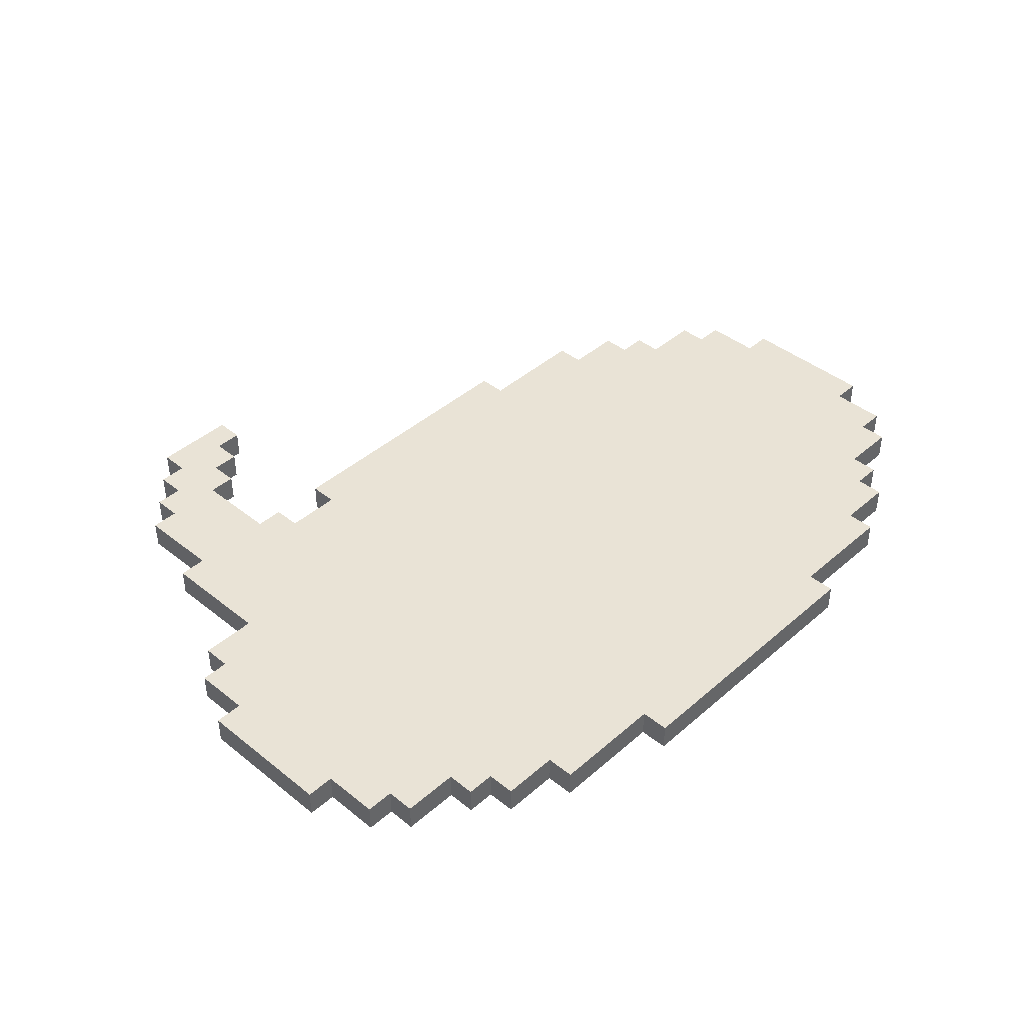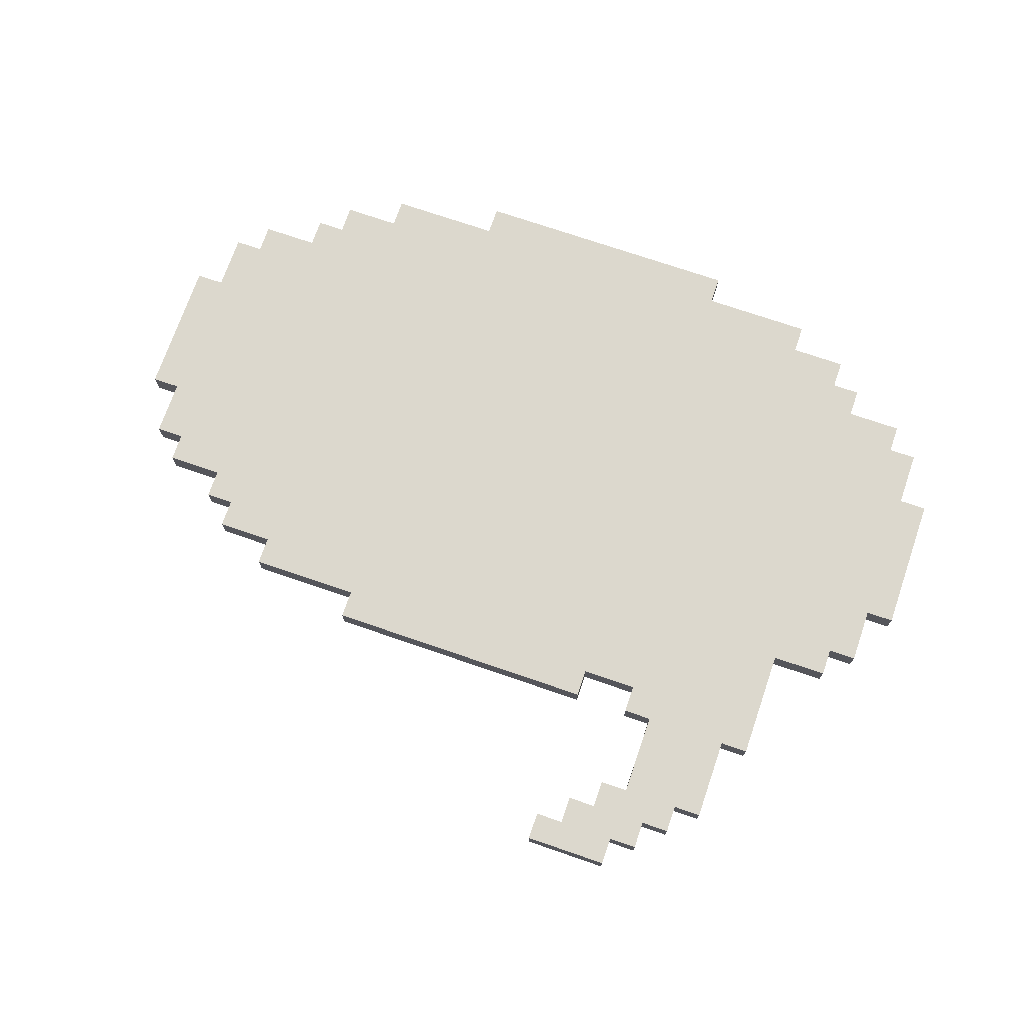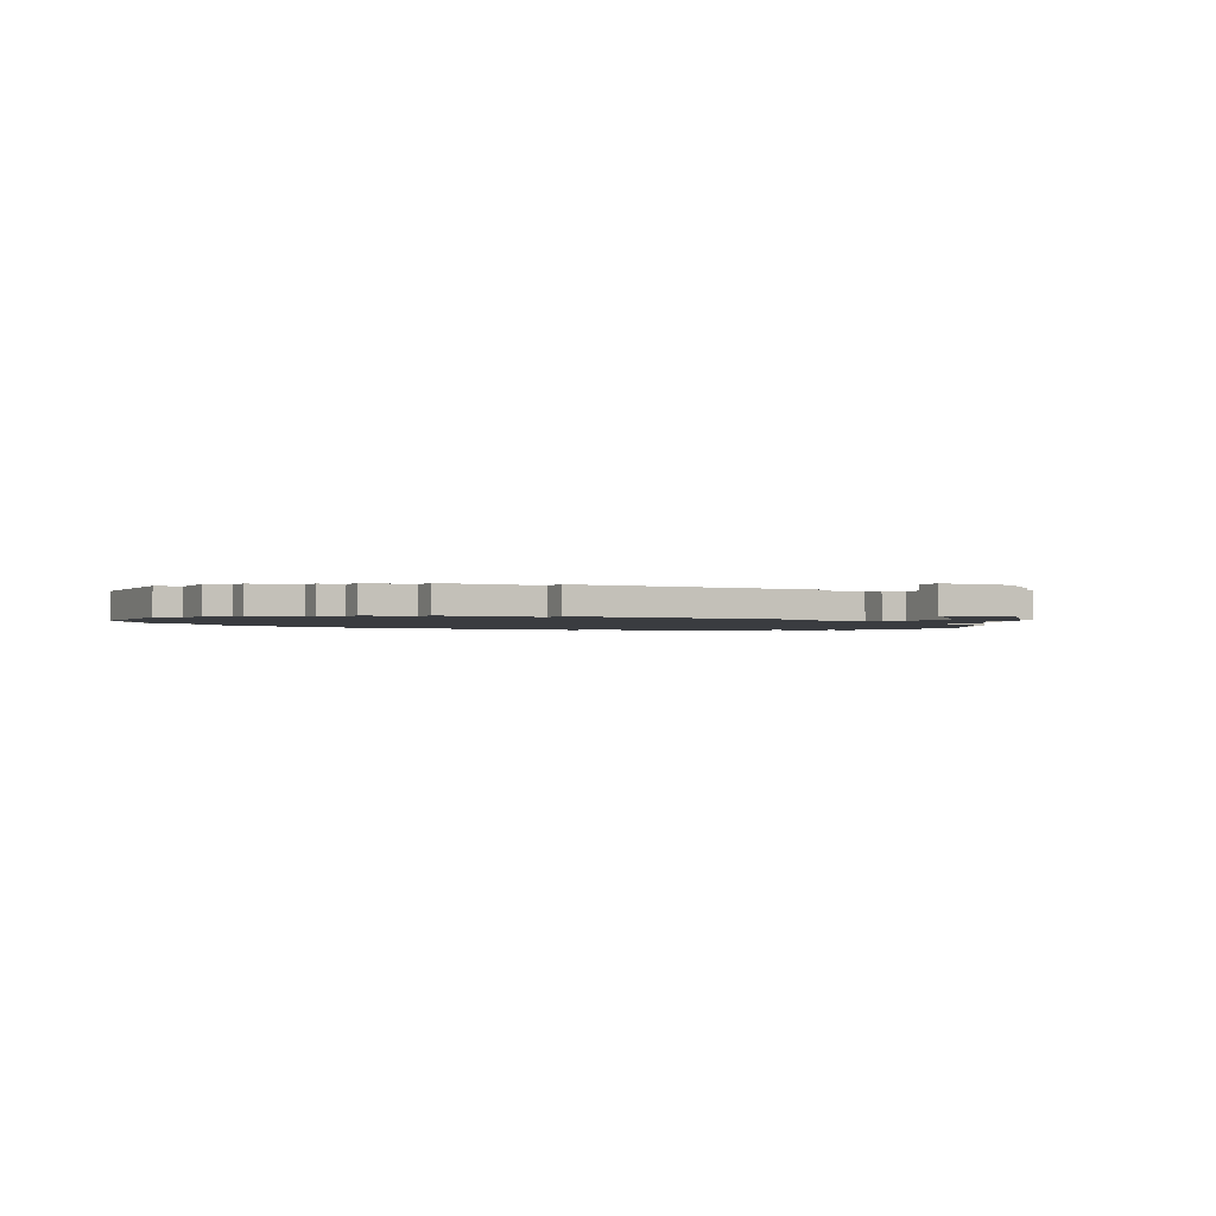
<metadata>
{"format":"obj","ext":"obj","renderer":"f3d","projection":"perspective","resolution":1024,"background":"white","views":[{"elev":42.1,"azim":-46.2,"up":"+Y"},{"elev":72.6,"azim":-161.0,"up":"+Y"},{"elev":-1.7,"azim":152.6,"up":"+Y"}]}
</metadata>
<code>
o
v -1.6 0 0.5
v -1.6 0 0
v -1.6 0.1 0.5
v -1.6 0.1 0
v -1.5 0 0.7
v -1.5 0 0.5
v -1.5 0 0
v -1.5 0 -0.2
v -1.5 0.1 0.7
v -1.5 0.1 0.5
v -1.5 0.1 0
v -1.5 0.1 -0.2
v -1.4 0 0.8
v -1.4 0 0.7
v -1.4 0 -0.2
v -1.4 0 -0.3
v -1.4 0.1 0.8
v -1.4 0.1 0.7
v -1.4 0.1 -0.2
v -1.4 0.1 -0.3
v -1.2 0 0.9
v -1.2 0 0.8
v -1.2 0 -0.3
v -1.2 0 -0.7
v -1.2 0.1 0.9
v -1.2 0.1 0.8
v -1.2 0.1 -0.3
v -1.2 0.1 -0.7
v -1.1 0 1
v -1.1 0 0.9
v -1.1 0 -0.7
v -1.1 0 -1
v -1.1 0.1 1
v -1.1 0.1 0.9
v -1.1 0.1 -0.7
v -1.1 0.1 -1
v -1 0 -1
v -1 0 -1.1
v -1 0.1 -1
v -1 0.1 -1.1
v -0.9 0 1.1
v -0.9 0 1
v -0.9 0 -1.1
v -0.9 0 -1.2
v -0.9 0.1 1.1
v -0.9 0.1 1
v -0.9 0.1 -1.1
v -0.9 0.1 -1.2
v -0.8 0 -1.2
v -0.8 0 -1.3
v -0.8 0.1 -1.2
v -0.8 0.1 -1.3
v -0.5 0 1.2
v -0.5 0 1.1
v -0.5 0 -0.6
v -0.5 0 -0.7
v -0.5 0.1 1.2
v -0.5 0.1 1.1
v -0.5 0.1 -0.6
v -0.5 0.1 -0.7
v -0.8 0 -0.7
v -0.8 0 -1
v -0.8 0.1 -0.7
v -0.8 0.1 -1
v -0.7 0 -0.6
v -0.7 0 -0.7
v -0.7 0 -1
v -0.7 0 -1.1
v -0.7 0.1 -0.6
v -0.7 0.1 -0.7
v -0.7 0.1 -1
v -0.7 0.1 -1.1
v -0.6 0 -1.1
v -0.6 0 -1.2
v -0.6 0.1 -1.1
v -0.6 0.1 -1.2
v -0.5 0 -1.2
v -0.5 0 -1.3
v -0.5 0.1 -1.2
v -0.5 0.1 -1.3
v 0.5 0 1.2
v 0.5 0 1.1
v 0.5 0 -0.6
v 0.5 0 -0.7
v 0.5 0.1 1.2
v 0.5 0.1 1.1
v 0.5 0.1 -0.6
v 0.5 0.1 -0.7
v 0.9 0 1.1
v 0.9 0 1
v 0.9 0 -0.5
v 0.9 0 -0.6
v 0.9 0.1 1.1
v 0.9 0.1 1
v 0.9 0.1 -0.5
v 0.9 0.1 -0.6
v 1.1 0 1
v 1.1 0 0.9
v 1.1 0 -0.4
v 1.1 0 -0.5
v 1.1 0.1 1
v 1.1 0.1 0.9
v 1.1 0.1 -0.4
v 1.1 0.1 -0.5
v 1.2 0 0.9
v 1.2 0 0.8
v 1.2 0 -0.3
v 1.2 0 -0.4
v 1.2 0.1 0.9
v 1.2 0.1 0.8
v 1.2 0.1 -0.3
v 1.2 0.1 -0.4
v 1.4 0 0.8
v 1.4 0 0.7
v 1.4 0 -0.2
v 1.4 0 -0.3
v 1.4 0.1 0.8
v 1.4 0.1 0.7
v 1.4 0.1 -0.2
v 1.4 0.1 -0.3
v 1.5 0 0.7
v 1.5 0 0.5
v 1.5 0 0
v 1.5 0 -0.2
v 1.5 0.1 0.7
v 1.5 0.1 0.5
v 1.5 0.1 0
v 1.5 0.1 -0.2
v 1.6 0 0.5
v 1.6 0 0
v 1.6 0.1 0.5
v 1.6 0.1 0
v -0.5 0 1.2
v -0.5 0.1 1.2
v 0.5 0 1.2
v 0.5 0.1 1.2
v -0.9 0 1.1
v -0.9 0.1 1.1
v -0.5 0 1.1
v -0.5 0.1 1.1
v 0.5 0 1.1
v 0.5 0.1 1.1
v 0.9 0 1.1
v 0.9 0.1 1.1
v -1.1 0 1
v -1.1 0.1 1
v -0.9 0 1
v -0.9 0.1 1
v 0.9 0 1
v 0.9 0.1 1
v 1.1 0 1
v 1.1 0.1 1
v -1.2 0 0.9
v -1.2 0.1 0.9
v -1.1 0 0.9
v -1.1 0.1 0.9
v 1.1 0 0.9
v 1.1 0.1 0.9
v 1.2 0 0.9
v 1.2 0.1 0.9
v -1.4 0 0.8
v -1.4 0.1 0.8
v -1.2 0 0.8
v -1.2 0.1 0.8
v 1.2 0 0.8
v 1.2 0.1 0.8
v 1.4 0 0.8
v 1.4 0.1 0.8
v -1.5 0 0.7
v -1.5 0.1 0.7
v -1.4 0 0.7
v -1.4 0.1 0.7
v 1.4 0 0.7
v 1.4 0.1 0.7
v 1.5 0 0.7
v 1.5 0.1 0.7
v -1.6 0 0.5
v -1.6 0.1 0.5
v -1.5 0 0.5
v -1.5 0.1 0.5
v 1.5 0 0.5
v 1.5 0.1 0.5
v 1.6 0 0.5
v 1.6 0.1 0.5
v -0.8 0 -1
v -0.8 0.1 -1
v -0.7 0 -1
v -0.7 0.1 -1
v -0.7 0 -1.1
v -0.7 0.1 -1.1
v -0.6 0 -1.1
v -0.6 0.1 -1.1
v -0.6 0 -1.2
v -0.6 0.1 -1.2
v -0.5 0 -1.2
v -0.5 0.1 -1.2
v -1.6 0 0
v -1.6 0.1 0
v -1.5 0 0
v -1.5 0.1 0
v 1.5 0 0
v 1.5 0.1 0
v 1.6 0 0
v 1.6 0.1 0
v -1.5 0 -0.2
v -1.5 0.1 -0.2
v -1.4 0 -0.2
v -1.4 0.1 -0.2
v 1.4 0 -0.2
v 1.4 0.1 -0.2
v 1.5 0 -0.2
v 1.5 0.1 -0.2
v -1.4 0 -0.3
v -1.4 0.1 -0.3
v -1.2 0 -0.3
v -1.2 0.1 -0.3
v 1.2 0 -0.3
v 1.2 0.1 -0.3
v 1.4 0 -0.3
v 1.4 0.1 -0.3
v 1.1 0 -0.4
v 1.1 0.1 -0.4
v 1.2 0 -0.4
v 1.2 0.1 -0.4
v 0.9 0 -0.5
v 0.9 0.1 -0.5
v 1.1 0 -0.5
v 1.1 0.1 -0.5
v -0.7 0 -0.6
v -0.7 0.1 -0.6
v -0.5 0 -0.6
v -0.5 0.1 -0.6
v 0.5 0 -0.6
v 0.5 0.1 -0.6
v 0.9 0 -0.6
v 0.9 0.1 -0.6
v -1.2 0 -0.7
v -1.2 0.1 -0.7
v -1.1 0 -0.7
v -1.1 0.1 -0.7
v -0.8 0 -0.7
v -0.8 0.1 -0.7
v -0.7 0 -0.7
v -0.7 0.1 -0.7
v -0.5 0 -0.7
v -0.5 0.1 -0.7
v 0.5 0 -0.7
v 0.5 0.1 -0.7
v -1.1 0 -1
v -1.1 0.1 -1
v -1 0 -1
v -1 0.1 -1
v -1 0 -1.1
v -1 0.1 -1.1
v -0.9 0 -1.1
v -0.9 0.1 -1.1
v -0.9 0 -1.2
v -0.9 0.1 -1.2
v -0.8 0 -1.2
v -0.8 0.1 -1.2
v -0.8 0 -1.3
v -0.8 0.1 -1.3
v -0.5 0 -1.3
v -0.5 0.1 -1.3
v -0.5 0 1.2
v 0.5 0 1.2
v -0.9 0 1.1
v -0.5 0 1.1
v 0.5 0 1.1
v 0.9 0 1.1
v -1.1 0 1
v -0.9 0 1
v 0.9 0 1
v 1.1 0 1
v -1.2 0 0.9
v -1.1 0 0.9
v -0.2 0 0.9
v 0.2 0 0.9
v 1.1 0 0.9
v 1.2 0 0.9
v -1.4 0 0.8
v -1.2 0 0.8
v -0.3 0 0.8
v -0.2 0 0.8
v 0.2 0 0.8
v 0.3 0 0.8
v 1.2 0 0.8
v 1.4 0 0.8
v -1.5 0 0.7
v -1.4 0 0.7
v -0.4 0 0.7
v -0.3 0 0.7
v -0.1 0 0.7
v 0.1 0 0.7
v 0.3 0 0.7
v 0.4 0 0.7
v 1.4 0 0.7
v 1.5 0 0.7
v -0.2 0 0.6
v -0.1 0 0.6
v 0 0 0.6
v 0.1 0 0.6
v 0.2 0 0.6
v -1.6 0 0.5
v -1.5 0 0.5
v 0 0 0.5
v 0.1 0 0.5
v 0.2 0 0.5
v 0.3 0 0.5
v 0.4 0 0.5
v 1.5 0 0.5
v 1.6 0 0.5
v -0.2 0 0.4
v -0.1 0 0.4
v 0.1 0 0.4
v 0.3 0 0.4
v -0.4 0 0.3
v -0.3 0 0.3
v -0.1 0 0.3
v 0 0 0.3
v -0.4 0 0.2
v -0.3 0 0.2
v -0.2 0 0.2
v 0 0 0.2
v 0.1 0 0.2
v -0.3 0 0.1
v -0.2 0 0.1
v -0.1 0 0.1
v -1.6 0 0
v -1.5 0 0
v 1.5 0 0
v 1.6 0 0
v -0.1 0 -0.1
v 0 0 -0.1
v 0.1 0 -0.1
v -1.5 0 -0.2
v -1.4 0 -0.2
v -0.2 0 -0.2
v -0.1 0 -0.2
v 0 0 -0.2
v 0.1 0 -0.2
v 1.4 0 -0.2
v 1.5 0 -0.2
v -1.4 0 -0.3
v -1.2 0 -0.3
v -0.2 0 -0.3
v -0.1 0 -0.3
v 1.2 0 -0.3
v 1.4 0 -0.3
v -0.1 0 -0.4
v 0 0 -0.4
v 0.1 0 -0.4
v 1.1 0 -0.4
v 1.2 0 -0.4
v -0.2 0 -0.5
v 0 0 -0.5
v 0.9 0 -0.5
v 1.1 0 -0.5
v -0.7 0 -0.6
v -0.5 0 -0.6
v 0.5 0 -0.6
v 0.9 0 -0.6
v -1.2 0 -0.7
v -1.1 0 -0.7
v -0.8 0 -0.7
v -0.7 0 -0.7
v -0.5 0 -0.7
v 0.5 0 -0.7
v -1.1 0 -1
v -1 0 -1
v -0.8 0 -1
v -0.7 0 -1
v -1 0 -1.1
v -0.9 0 -1.1
v -0.7 0 -1.1
v -0.6 0 -1.1
v -0.9 0 -1.2
v -0.8 0 -1.2
v -0.6 0 -1.2
v -0.5 0 -1.2
v -0.8 0 -1.3
v -0.5 0 -1.3
v -0.5 0.1 1.2
v 0.5 0.1 1.2
v -0.9 0.1 1.1
v -0.5 0.1 1.1
v 0.5 0.1 1.1
v 0.9 0.1 1.1
v -1.1 0.1 1
v -0.9 0.1 1
v 0.9 0.1 1
v 1.1 0.1 1
v -1.2 0.1 0.9
v -1.1 0.1 0.9
v -0.2 0.1 0.9
v 0.2 0.1 0.9
v 1.1 0.1 0.9
v 1.2 0.1 0.9
v -1.4 0.1 0.8
v -1.2 0.1 0.8
v -0.3 0.1 0.8
v -0.2 0.1 0.8
v 0.2 0.1 0.8
v 0.3 0.1 0.8
v 1.2 0.1 0.8
v 1.4 0.1 0.8
v -1.5 0.1 0.7
v -1.4 0.1 0.7
v -0.4 0.1 0.7
v -0.3 0.1 0.7
v -0.1 0.1 0.7
v 0.1 0.1 0.7
v 0.3 0.1 0.7
v 0.4 0.1 0.7
v 1.4 0.1 0.7
v 1.5 0.1 0.7
v -0.2 0.1 0.6
v -0.1 0.1 0.6
v 0 0.1 0.6
v 0.1 0.1 0.6
v 0.2 0.1 0.6
v -1.6 0.1 0.5
v -1.5 0.1 0.5
v 0 0.1 0.5
v 0.1 0.1 0.5
v 0.2 0.1 0.5
v 0.3 0.1 0.5
v 0.4 0.1 0.5
v 1.5 0.1 0.5
v 1.6 0.1 0.5
v -0.2 0.1 0.4
v -0.1 0.1 0.4
v 0.1 0.1 0.4
v 0.3 0.1 0.4
v -0.4 0.1 0.3
v -0.3 0.1 0.3
v -0.1 0.1 0.3
v 0 0.1 0.3
v -0.4 0.1 0.2
v -0.3 0.1 0.2
v -0.2 0.1 0.2
v 0 0.1 0.2
v 0.1 0.1 0.2
v -0.3 0.1 0.1
v -0.2 0.1 0.1
v -0.1 0.1 0.1
v -1.6 0.1 0
v -1.5 0.1 0
v 1.5 0.1 0
v 1.6 0.1 0
v -0.1 0.1 -0.1
v 0 0.1 -0.1
v 0.1 0.1 -0.1
v -1.5 0.1 -0.2
v -1.4 0.1 -0.2
v -0.2 0.1 -0.2
v -0.1 0.1 -0.2
v 0 0.1 -0.2
v 0.1 0.1 -0.2
v 1.4 0.1 -0.2
v 1.5 0.1 -0.2
v -1.4 0.1 -0.3
v -1.2 0.1 -0.3
v -0.2 0.1 -0.3
v -0.1 0.1 -0.3
v 1.2 0.1 -0.3
v 1.4 0.1 -0.3
v -0.1 0.1 -0.4
v 0 0.1 -0.4
v 0.1 0.1 -0.4
v 1.1 0.1 -0.4
v 1.2 0.1 -0.4
v -0.2 0.1 -0.5
v 0 0.1 -0.5
v 0.9 0.1 -0.5
v 1.1 0.1 -0.5
v -0.7 0.1 -0.6
v -0.5 0.1 -0.6
v 0.5 0.1 -0.6
v 0.9 0.1 -0.6
v -1.2 0.1 -0.7
v -1.1 0.1 -0.7
v -0.8 0.1 -0.7
v -0.7 0.1 -0.7
v -0.5 0.1 -0.7
v 0.5 0.1 -0.7
v -1.1 0.1 -1
v -1 0.1 -1
v -0.8 0.1 -1
v -0.7 0.1 -1
v -1 0.1 -1.1
v -0.9 0.1 -1.1
v -0.7 0.1 -1.1
v -0.6 0.1 -1.1
v -0.9 0.1 -1.2
v -0.8 0.1 -1.2
v -0.6 0.1 -1.2
v -0.5 0.1 -1.2
v -0.8 0.1 -1.3
v -0.5 0.1 -1.3
f 3 2 1
f 4 2 3
f 9 6 5
f 10 6 9
f 11 8 7
f 12 8 11
f 17 14 13
f 18 14 17
f 19 16 15
f 20 16 19
f 25 22 21
f 26 22 25
f 27 24 23
f 28 24 27
f 33 30 29
f 34 30 33
f 35 32 31
f 36 32 35
f 39 38 37
f 40 38 39
f 45 42 41
f 46 42 45
f 47 44 43
f 48 44 47
f 51 50 49
f 52 50 51
f 57 54 53
f 58 54 57
f 59 56 55
f 60 56 59
f 61 62 63
f 63 62 64
f 65 66 69
f 69 66 70
f 67 68 71
f 71 68 72
f 73 74 75
f 75 74 76
f 77 78 79
f 79 78 80
f 81 82 85
f 85 82 86
f 83 84 87
f 87 84 88
f 89 90 93
f 93 90 94
f 91 92 95
f 95 92 96
f 97 98 101
f 101 98 102
f 99 100 103
f 103 100 104
f 105 106 109
f 109 106 110
f 107 108 111
f 111 108 112
f 113 114 117
f 117 114 118
f 115 116 119
f 119 116 120
f 121 122 125
f 125 122 126
f 123 124 127
f 127 124 128
f 129 130 131
f 131 130 132
f 135 134 133
f 136 134 135
f 139 138 137
f 140 138 139
f 143 142 141
f 144 142 143
f 147 146 145
f 148 146 147
f 151 150 149
f 152 150 151
f 155 154 153
f 156 154 155
f 159 158 157
f 160 158 159
f 163 162 161
f 164 162 163
f 167 166 165
f 168 166 167
f 171 170 169
f 172 170 171
f 175 174 173
f 176 174 175
f 179 178 177
f 180 178 179
f 183 182 181
f 184 182 183
f 187 186 185
f 188 186 187
f 191 190 189
f 192 190 191
f 195 194 193
f 196 194 195
f 197 198 199
f 199 198 200
f 201 202 203
f 203 202 204
f 205 206 207
f 207 206 208
f 209 210 211
f 211 210 212
f 213 214 215
f 215 214 216
f 217 218 219
f 219 218 220
f 221 222 223
f 223 222 224
f 225 226 227
f 227 226 228
f 229 230 231
f 231 230 232
f 233 234 235
f 235 234 236
f 237 238 239
f 239 238 240
f 241 242 243
f 243 242 244
f 245 246 247
f 247 246 248
f 249 250 251
f 251 250 252
f 253 254 255
f 255 254 256
f 257 258 259
f 259 258 260
f 261 262 263
f 263 262 264
f 268 266 265
f 269 266 268
f 272 268 267
f 272 270 269
f 272 269 268
f 273 270 272
f 276 272 271
f 276 274 273
f 276 273 272
f 277 274 276
f 278 274 277
f 279 274 278
f 282 276 275
f 282 277 276
f 283 277 282
f 284 278 277
f 284 277 283
f 285 280 279
f 285 278 284
f 285 279 278
f 286 280 285
f 287 280 286
f 290 282 281
f 290 283 282
f 291 283 290
f 292 284 283
f 292 283 291
f 292 285 284
f 292 286 285
f 293 286 292
f 294 286 293
f 295 288 287
f 295 286 294
f 295 287 286
f 296 288 295
f 297 288 296
f 299 293 292
f 299 292 291
f 300 294 293
f 300 293 299
f 301 294 300
f 302 295 294
f 302 294 301
f 302 296 295
f 303 296 302
f 305 291 290
f 305 290 289
f 306 303 302
f 306 301 300
f 306 300 299
f 306 302 301
f 307 303 306
f 308 296 303
f 308 303 307
f 309 296 308
f 310 298 297
f 310 296 309
f 310 297 296
f 311 298 310
f 313 307 306
f 313 299 291
f 313 306 299
f 314 307 313
f 315 309 308
f 315 307 314
f 315 308 307
f 316 312 311
f 316 309 315
f 316 311 310
f 316 310 309
f 317 314 313
f 317 305 304
f 317 313 291
f 317 291 305
f 318 314 317
f 319 315 314
f 319 314 318
f 319 316 315
f 320 316 319
f 321 318 317
f 321 317 304
f 322 320 319
f 322 318 321
f 322 319 318
f 323 320 322
f 324 316 320
f 324 320 323
f 325 316 324
f 326 323 322
f 326 322 321
f 327 325 324
f 327 323 326
f 327 324 323
f 328 325 327
f 329 321 304
f 329 326 321
f 329 327 326
f 330 327 329
f 331 316 325
f 331 312 316
f 332 312 331
f 333 325 328
f 333 328 327
f 334 325 333
f 335 331 325
f 335 325 334
f 336 327 330
f 337 327 336
f 338 334 333
f 338 327 337
f 338 333 327
f 339 334 338
f 340 335 334
f 340 334 339
f 341 331 335
f 341 335 340
f 342 331 341
f 343 331 342
f 344 339 338
f 344 338 337
f 345 339 344
f 346 339 345
f 347 340 339
f 347 339 346
f 347 341 340
f 348 342 341
f 349 342 348
f 350 341 347
f 350 347 346
f 351 341 350
f 352 348 341
f 352 341 351
f 353 348 352
f 354 348 353
f 355 346 345
f 355 351 350
f 355 350 346
f 356 353 352
f 356 351 355
f 356 352 351
f 357 353 356
f 358 353 357
f 359 355 345
f 359 356 355
f 359 357 356
f 360 357 359
f 361 357 360
f 362 357 361
f 363 359 345
f 364 359 363
f 365 359 364
f 366 359 365
f 367 361 360
f 368 361 367
f 369 365 364
f 370 365 369
f 371 365 370
f 373 372 371
f 373 371 370
f 374 372 373
f 375 372 374
f 377 376 375
f 377 375 374
f 378 376 377
f 379 376 378
f 381 380 379
f 381 379 378
f 382 380 381
f 383 384 386
f 386 384 387
f 385 386 390
f 387 388 390
f 386 387 390
f 390 388 391
f 389 390 394
f 391 392 394
f 390 391 394
f 394 392 395
f 395 392 396
f 396 392 397
f 393 394 400
f 394 395 400
f 400 395 401
f 395 396 402
f 401 395 402
f 397 398 403
f 402 396 403
f 396 397 403
f 403 398 404
f 404 398 405
f 399 400 408
f 400 401 408
f 408 401 409
f 401 402 410
f 409 401 410
f 402 403 410
f 403 404 410
f 410 404 411
f 411 404 412
f 405 406 413
f 412 404 413
f 404 405 413
f 413 406 414
f 414 406 415
f 410 411 417
f 409 410 417
f 411 412 418
f 417 411 418
f 418 412 419
f 412 413 420
f 419 412 420
f 413 414 420
f 420 414 421
f 408 409 423
f 407 408 423
f 420 421 424
f 418 419 424
f 417 418 424
f 419 420 424
f 424 421 425
f 421 414 426
f 425 421 426
f 426 414 427
f 415 416 428
f 427 414 428
f 414 415 428
f 428 416 429
f 424 425 431
f 409 417 431
f 417 424 431
f 431 425 432
f 426 427 433
f 432 425 433
f 425 426 433
f 429 430 434
f 433 427 434
f 428 429 434
f 427 428 434
f 431 432 435
f 422 423 435
f 409 431 435
f 423 409 435
f 435 432 436
f 432 433 437
f 436 432 437
f 433 434 437
f 437 434 438
f 435 436 439
f 422 435 439
f 437 438 440
f 439 436 440
f 436 437 440
f 440 438 441
f 438 434 442
f 441 438 442
f 442 434 443
f 440 441 444
f 439 440 444
f 442 443 445
f 444 441 445
f 441 442 445
f 445 443 446
f 422 439 447
f 439 444 447
f 444 445 447
f 447 445 448
f 443 434 449
f 434 430 449
f 449 430 450
f 446 443 451
f 445 446 451
f 451 443 452
f 443 449 453
f 452 443 453
f 448 445 454
f 454 445 455
f 451 452 456
f 455 445 456
f 445 451 456
f 456 452 457
f 452 453 458
f 457 452 458
f 453 449 459
f 458 453 459
f 459 449 460
f 460 449 461
f 456 457 462
f 455 456 462
f 462 457 463
f 463 457 464
f 457 458 465
f 464 457 465
f 458 459 465
f 459 460 466
f 466 460 467
f 465 459 468
f 464 465 468
f 468 459 469
f 459 466 470
f 469 459 470
f 470 466 471
f 471 466 472
f 463 464 473
f 468 469 473
f 464 468 473
f 470 471 474
f 473 469 474
f 469 470 474
f 474 471 475
f 475 471 476
f 463 473 477
f 473 474 477
f 474 475 477
f 477 475 478
f 478 475 479
f 479 475 480
f 463 477 481
f 481 477 482
f 482 477 483
f 483 477 484
f 478 479 485
f 485 479 486
f 482 483 487
f 487 483 488
f 488 483 489
f 489 490 491
f 488 489 491
f 491 490 492
f 492 490 493
f 493 494 495
f 492 493 495
f 495 494 496
f 496 494 497
f 497 498 499
f 496 497 499
f 499 498 500

</code>
